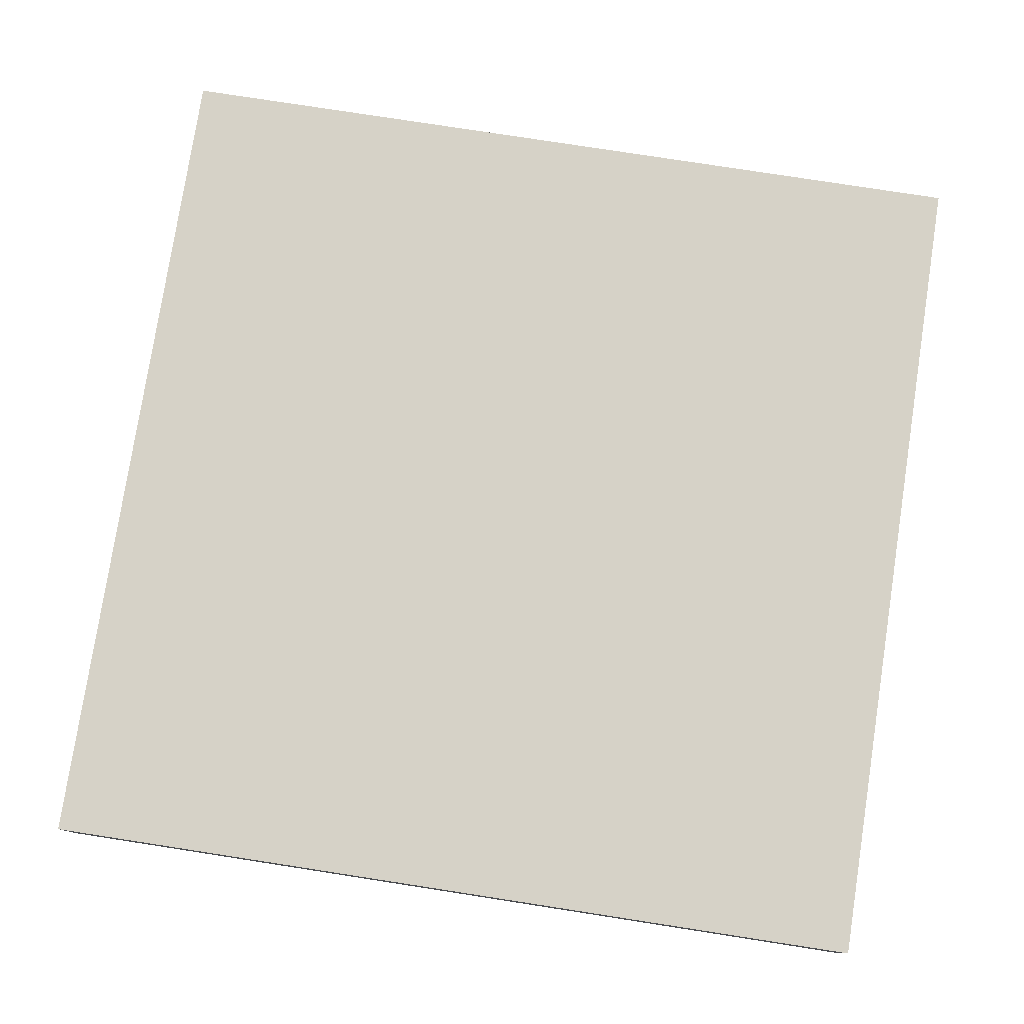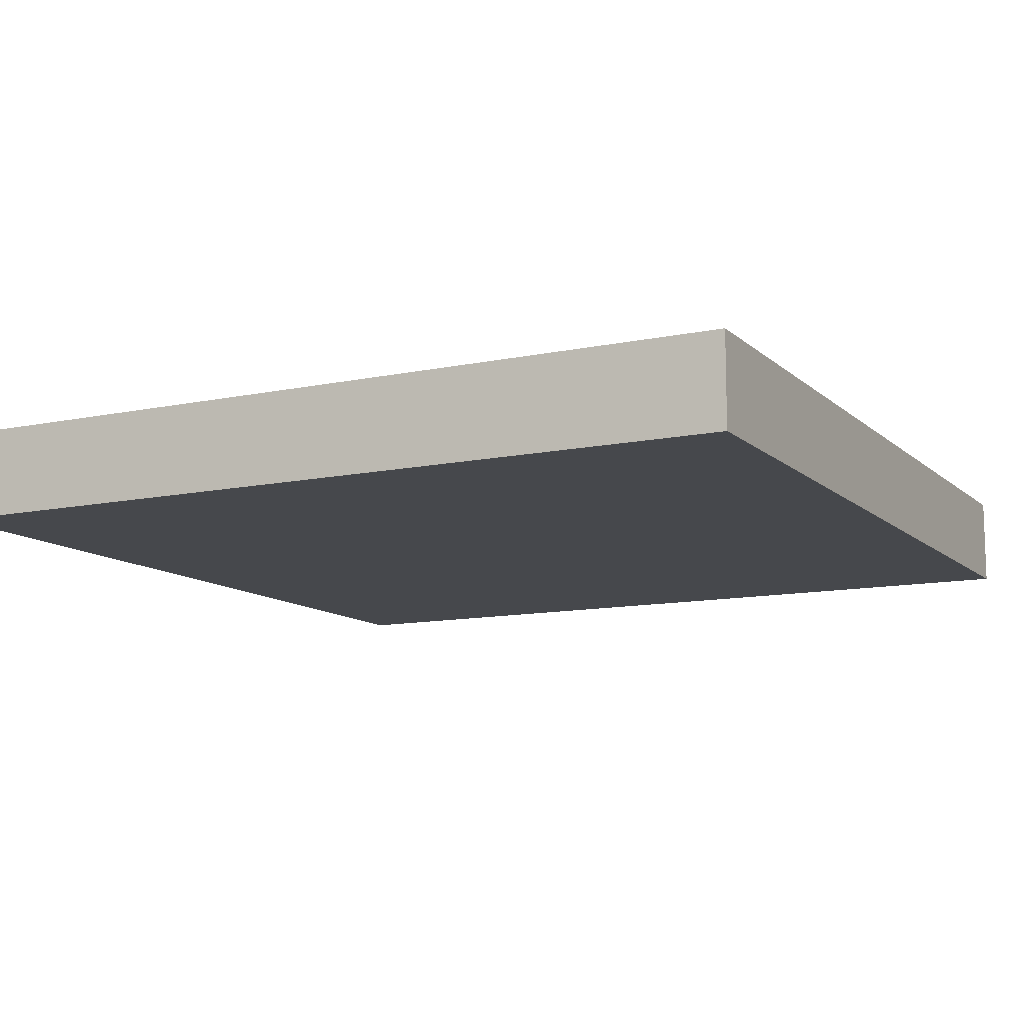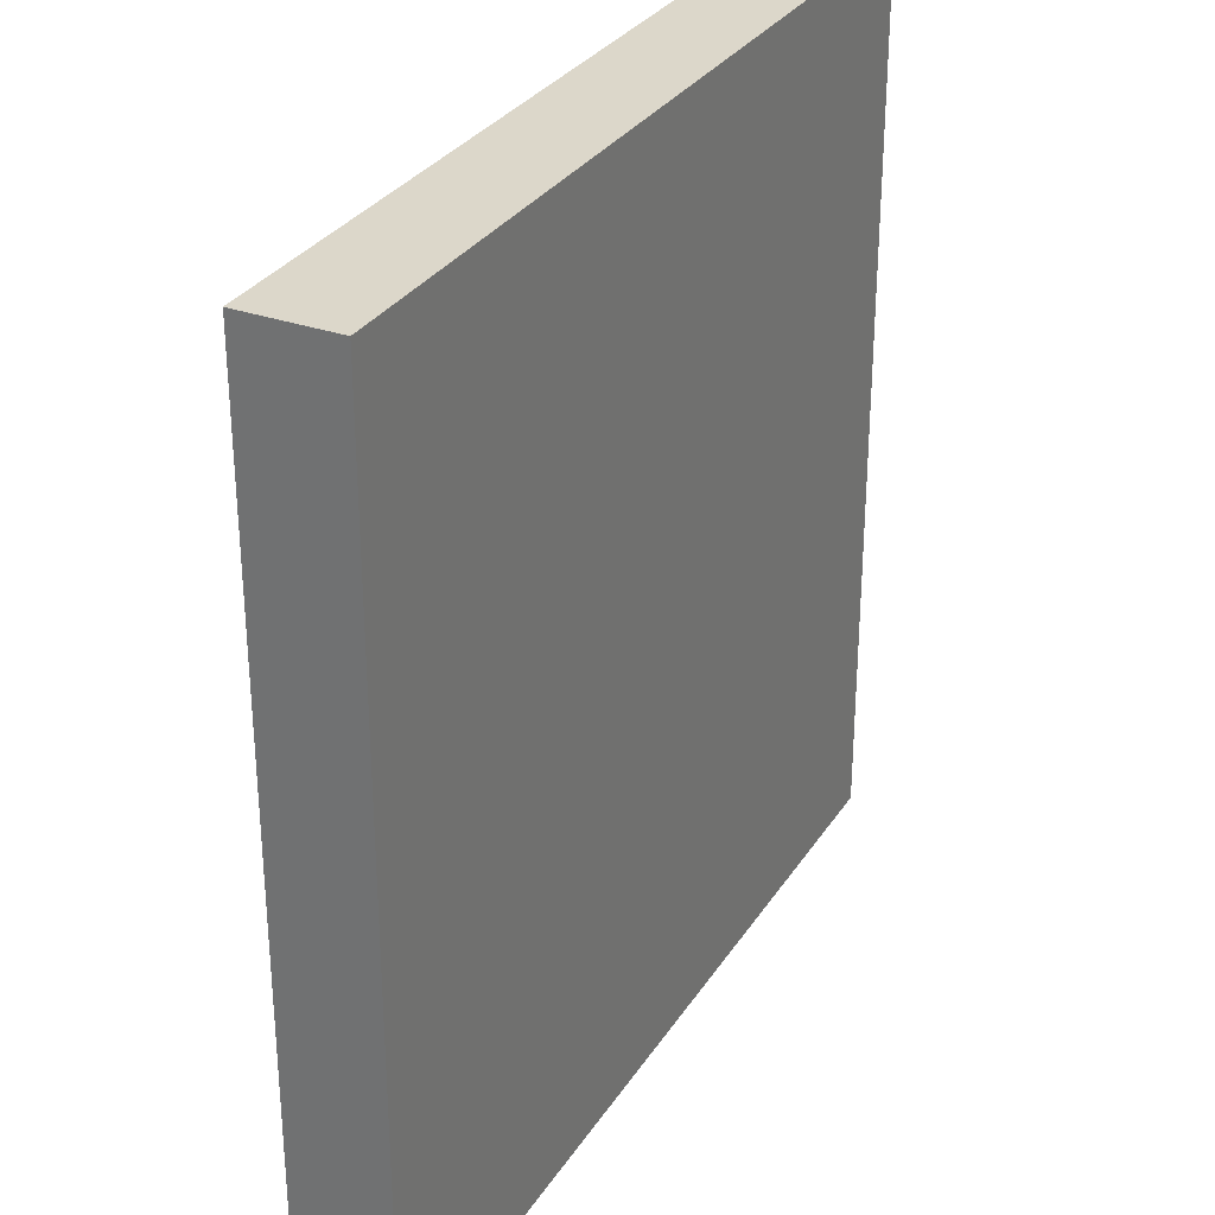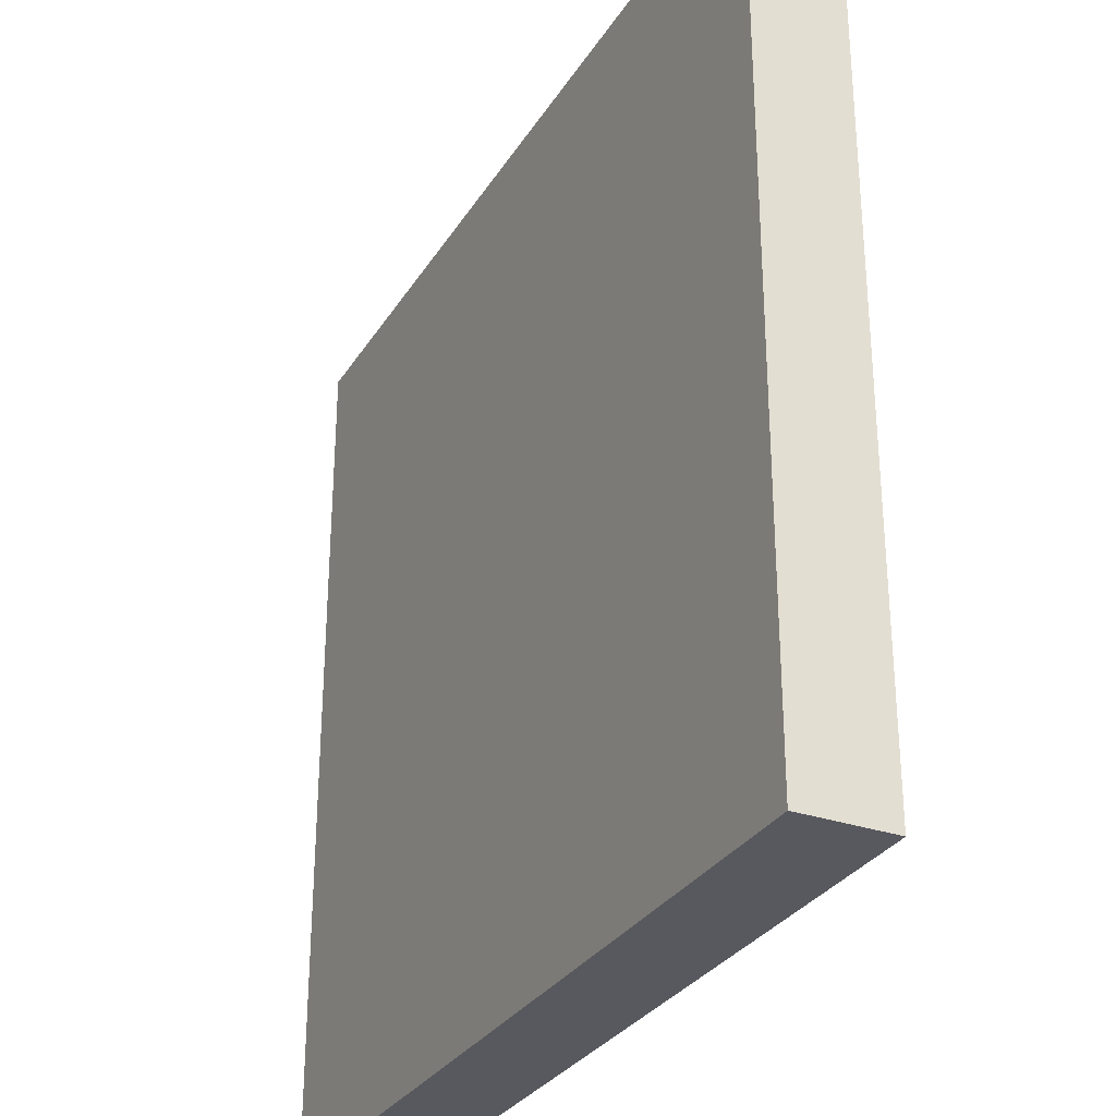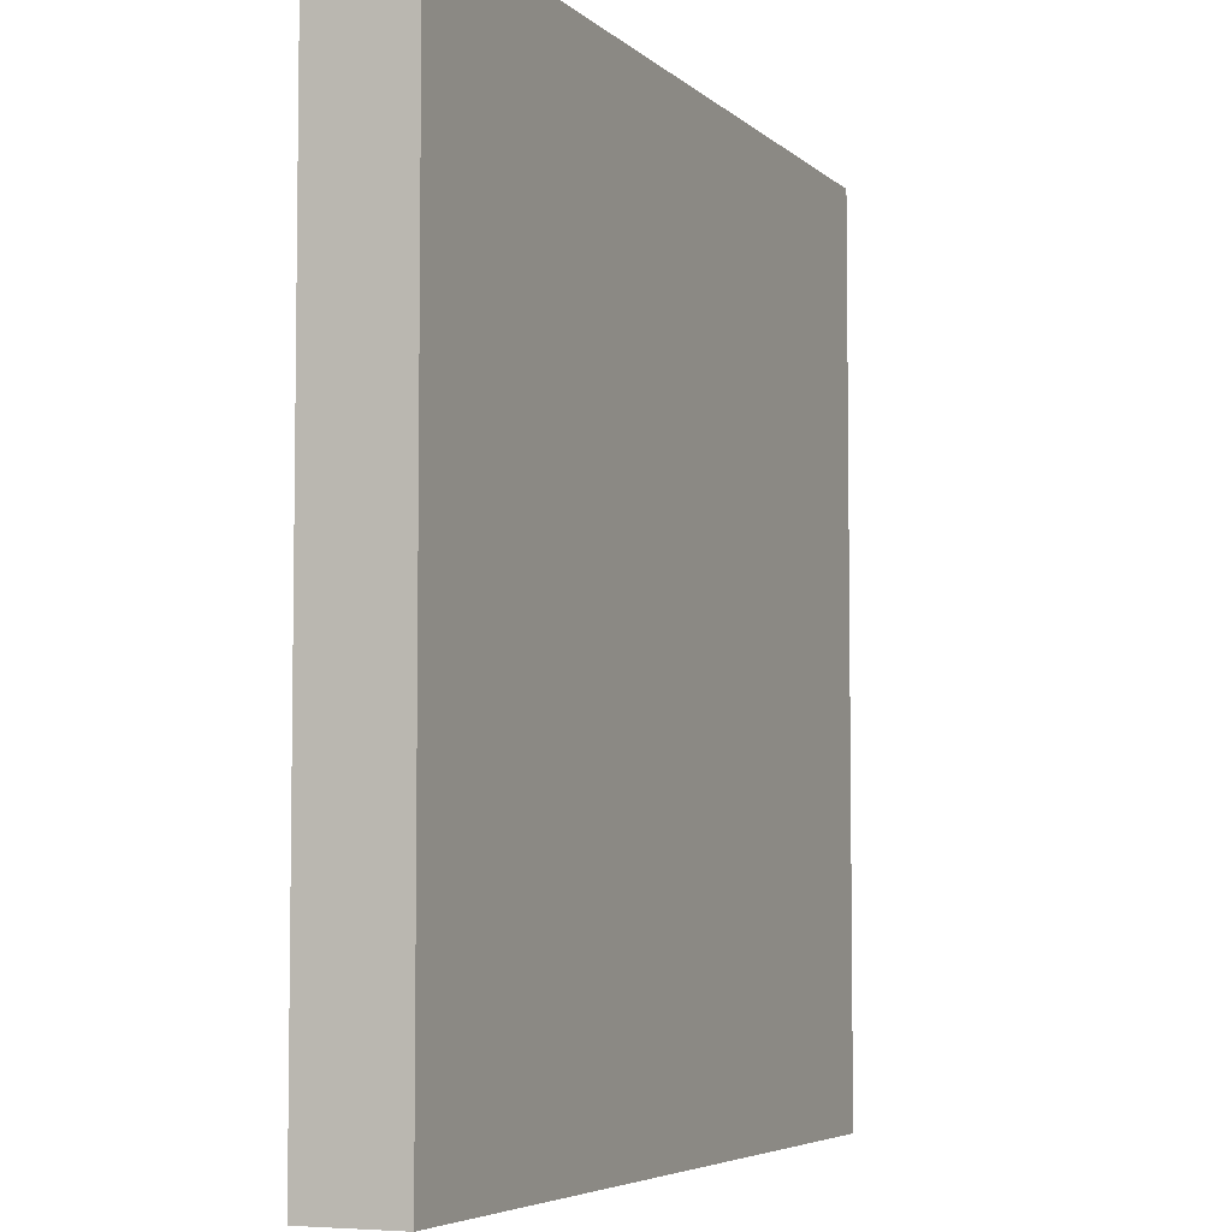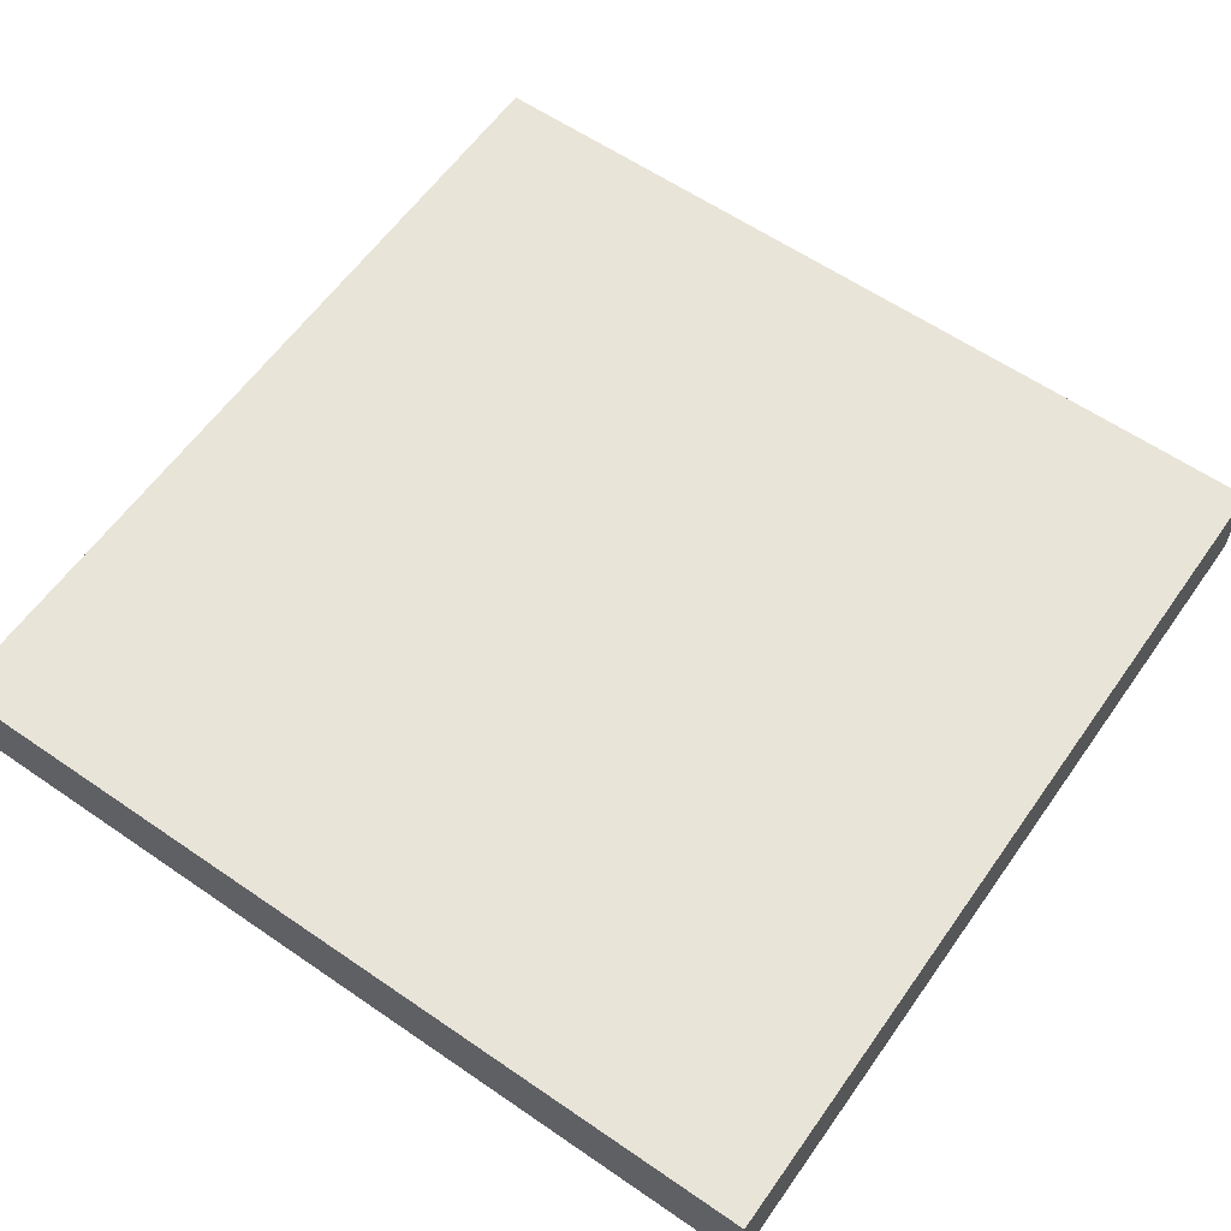
<metadata>
{"format":"obj","ext":"obj","renderer":"f3d","projection":"perspective","resolution":1024,"background":"white","views":[{"elev":78.5,"azim":-171.2,"up":"+Z"},{"elev":-11.4,"azim":117.3,"up":"+Z"},{"elev":30.7,"azim":117.1,"up":"+Y"},{"elev":-30.4,"azim":-116.5,"up":"+Y"},{"elev":-5.3,"azim":-66.7,"up":"+Y"},{"elev":60.4,"azim":35.1,"up":"+Z"}]}
</metadata>
<code>
o Cube.001
v -0.6859 0 0.09025
v 0.8141 0 0.09025
v 0.3141 0 0.09025
v -0.1859 0 0.09025
v -0.6859 0.5 0.09025
v 0.3141 0.5 0.09025
v 0.8141 0.5 0.09025
v -0.1859 0.5 0.09025
v -0.1859 1.5 0.09025
v 0.8141 1 0.09025
v 0.8141 1.5 0.09025
v 0.3141 1.5 0.09025
v -0.6859 1.5 0.09025
v -0.1859 1.5 -0.06967
v 0.3141 1.5 -0.06967
v -0.6859 1 0.09025
v 0.8141 1.5 -0.06967
v -0.6859 1.5 -0.06967
v -0.1859 1 0.09025
v 0.3141 1 0.09025
v 0.8141 1 -0.06967
v -0.6859 1 -0.06967
v -0.1859 1 -0.06967
v -0.6859 0.5 -0.06967
v -0.6859 0 -0.06967
v 0.3141 1 -0.06967
v 0.8141 0.5 -0.06967
v -0.1859 0 -0.06967
v -0.1859 0.5 -0.06967
v 0.3141 0.5 -0.06967
v 0.3141 0 -0.06967
v 0.8141 0 -0.06967
f 27 32 2 7
f 17 21 10 11
f 24 22 16 5
f 25 24 5 1
f 14 15 12 9
f 21 27 7 10
f 15 17 11 12
f 18 14 9 13
f 32 31 3 2
f 28 25 1 4
f 31 28 4 3
f 22 18 13 16
f 2 3 6 7
f 3 4 8 6
f 4 1 5 8
f 7 6 20 10
f 6 8 19 20
f 8 5 16 19
f 10 20 12 11
f 20 19 9 12
f 19 16 13 9
f 23 14 18 22
f 26 15 14 23
f 21 17 15 26
f 29 23 22 24
f 30 26 23 29
f 27 21 26 30
f 28 29 24 25
f 31 30 29 28
f 32 27 30 31

</code>
